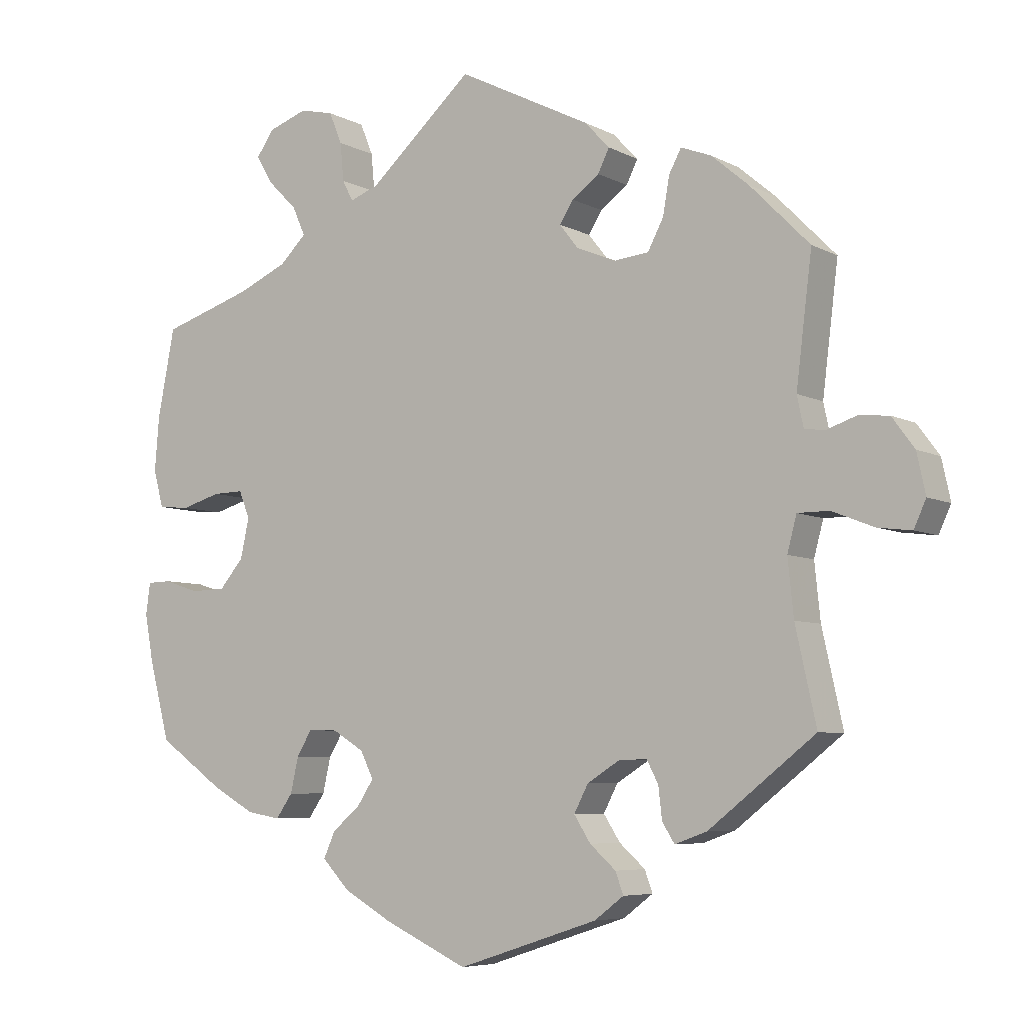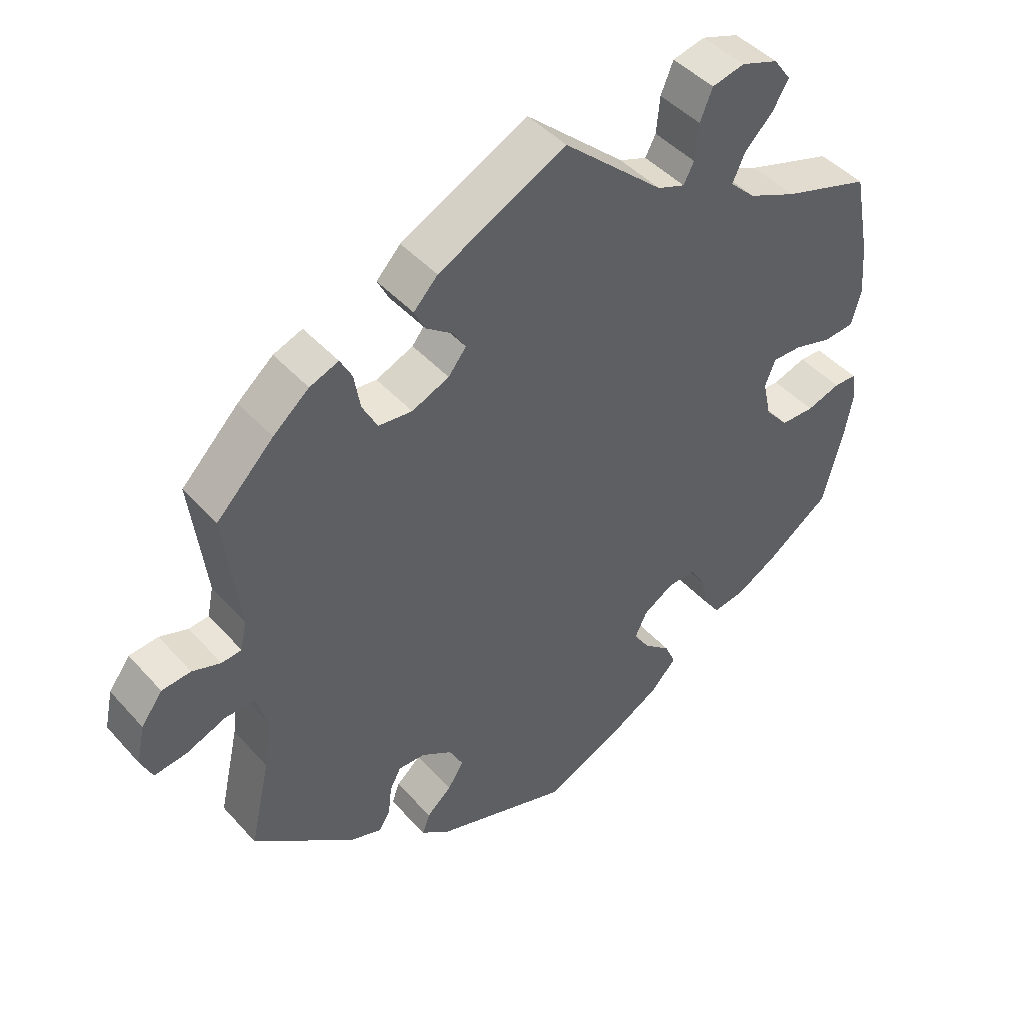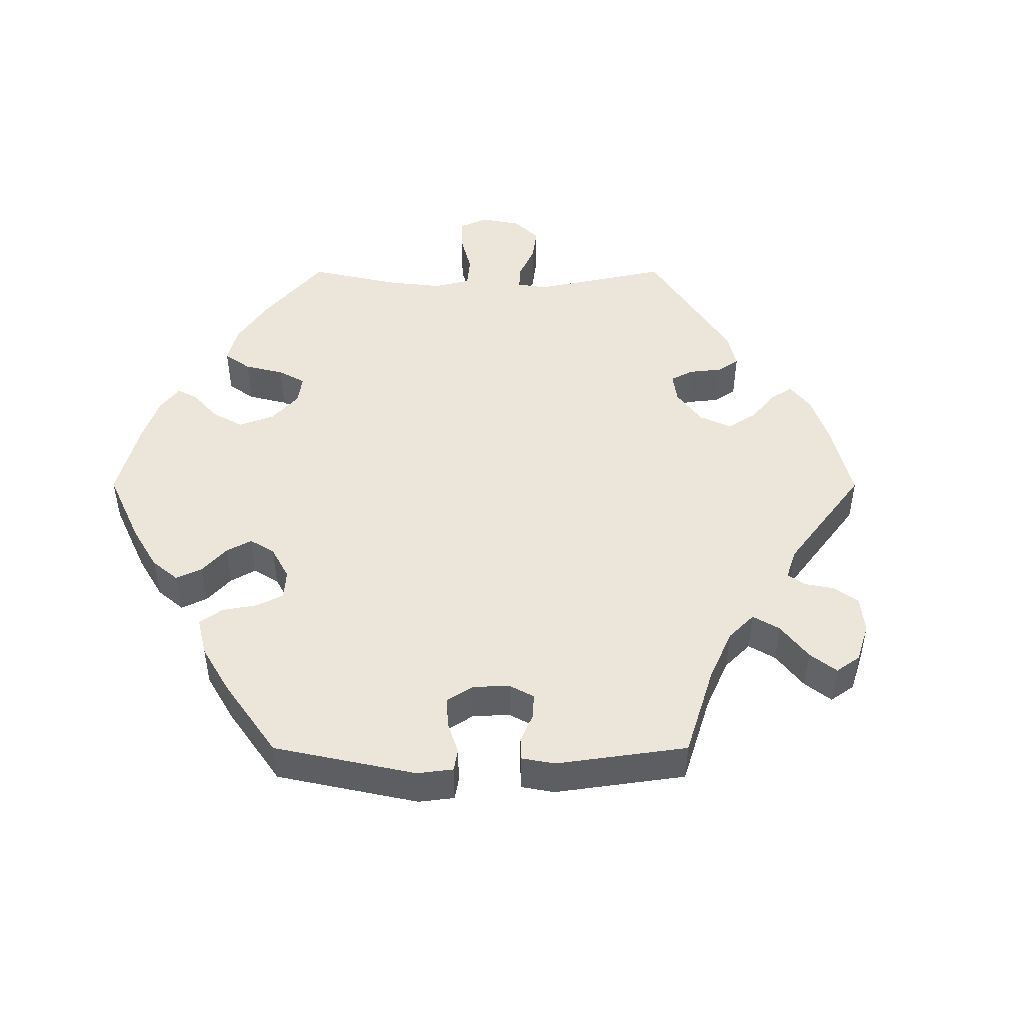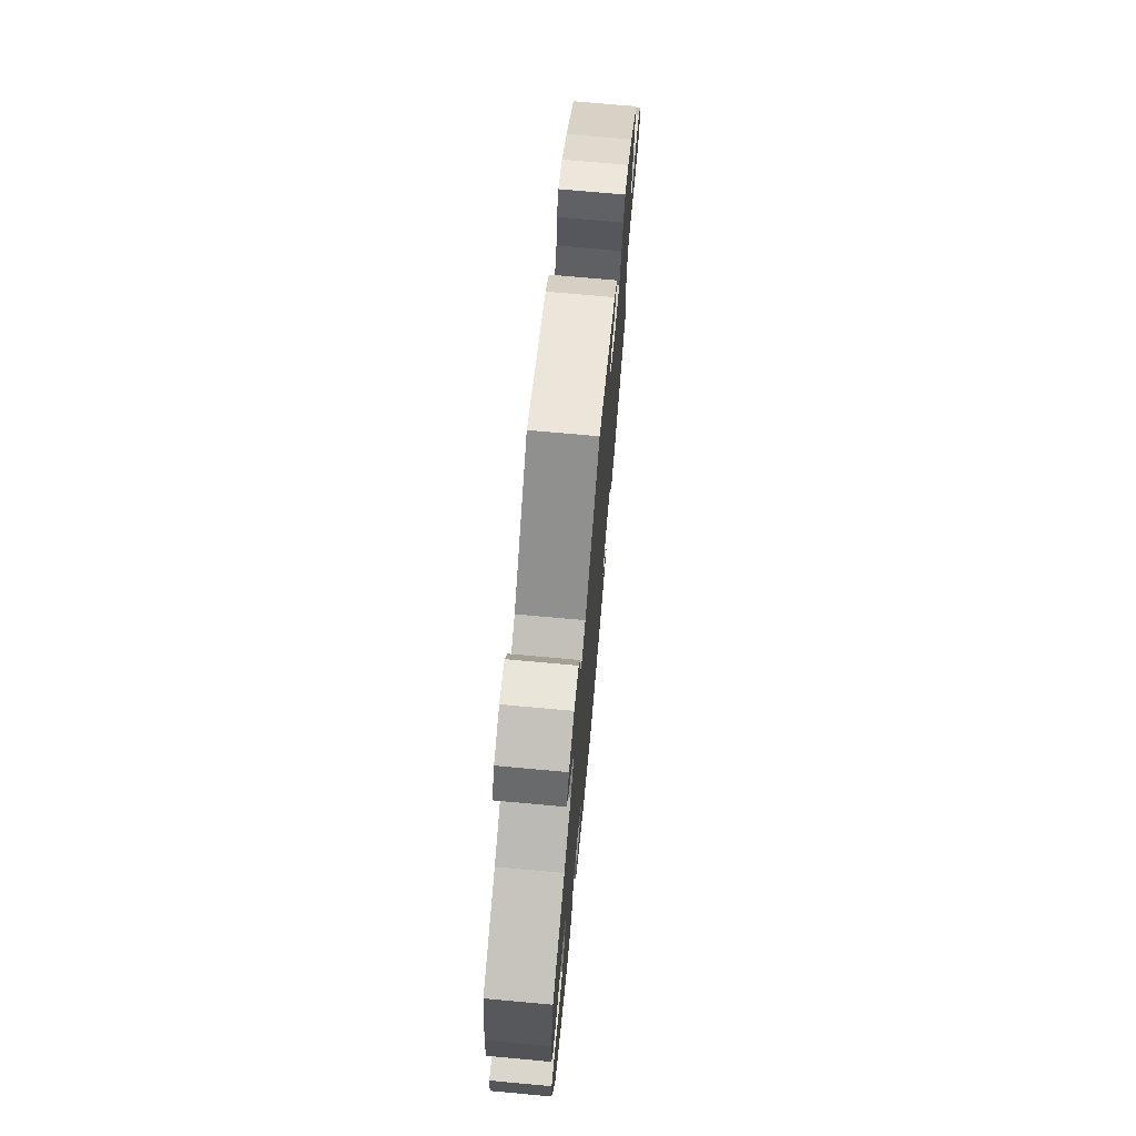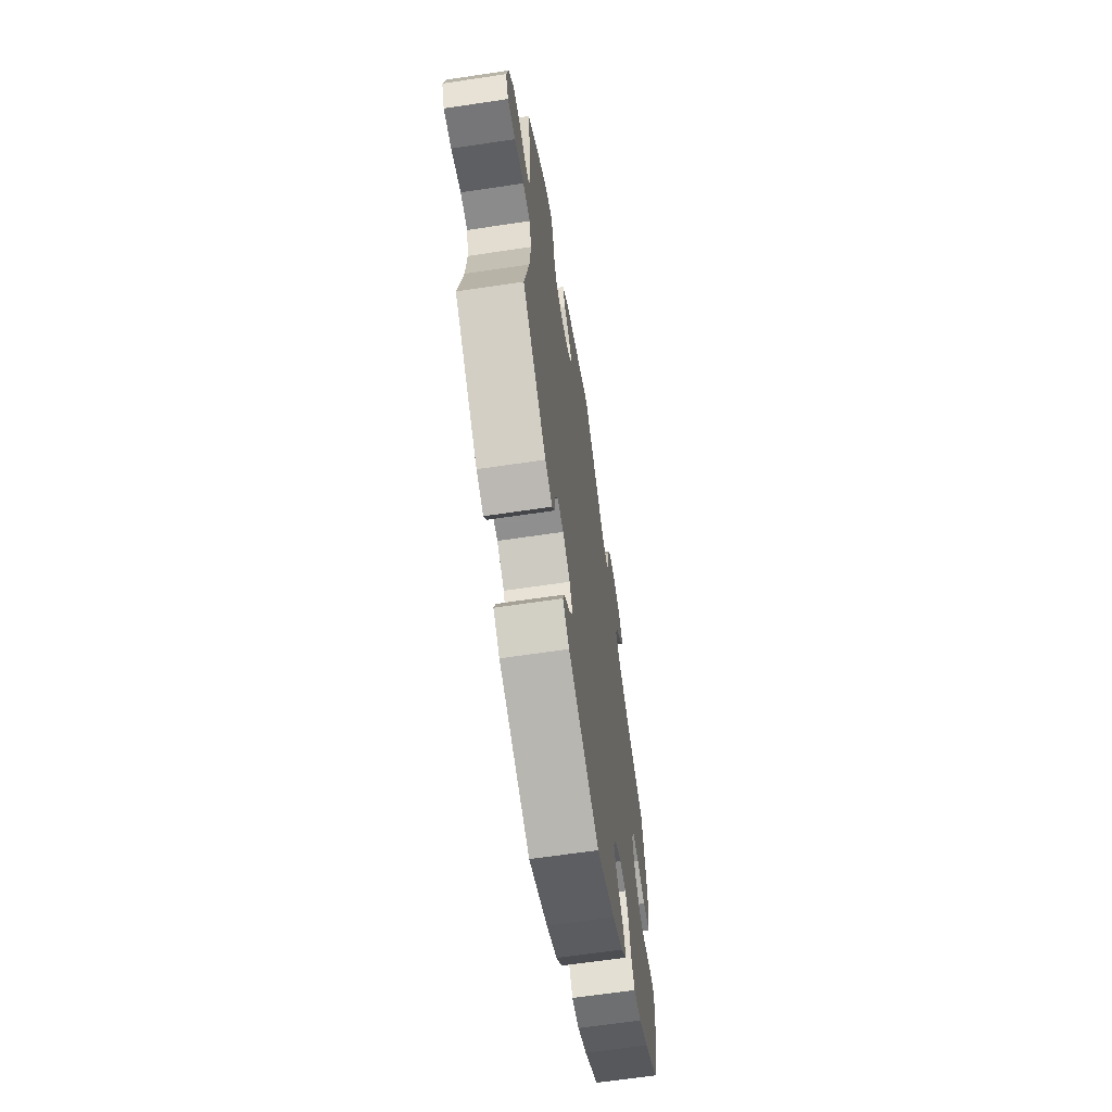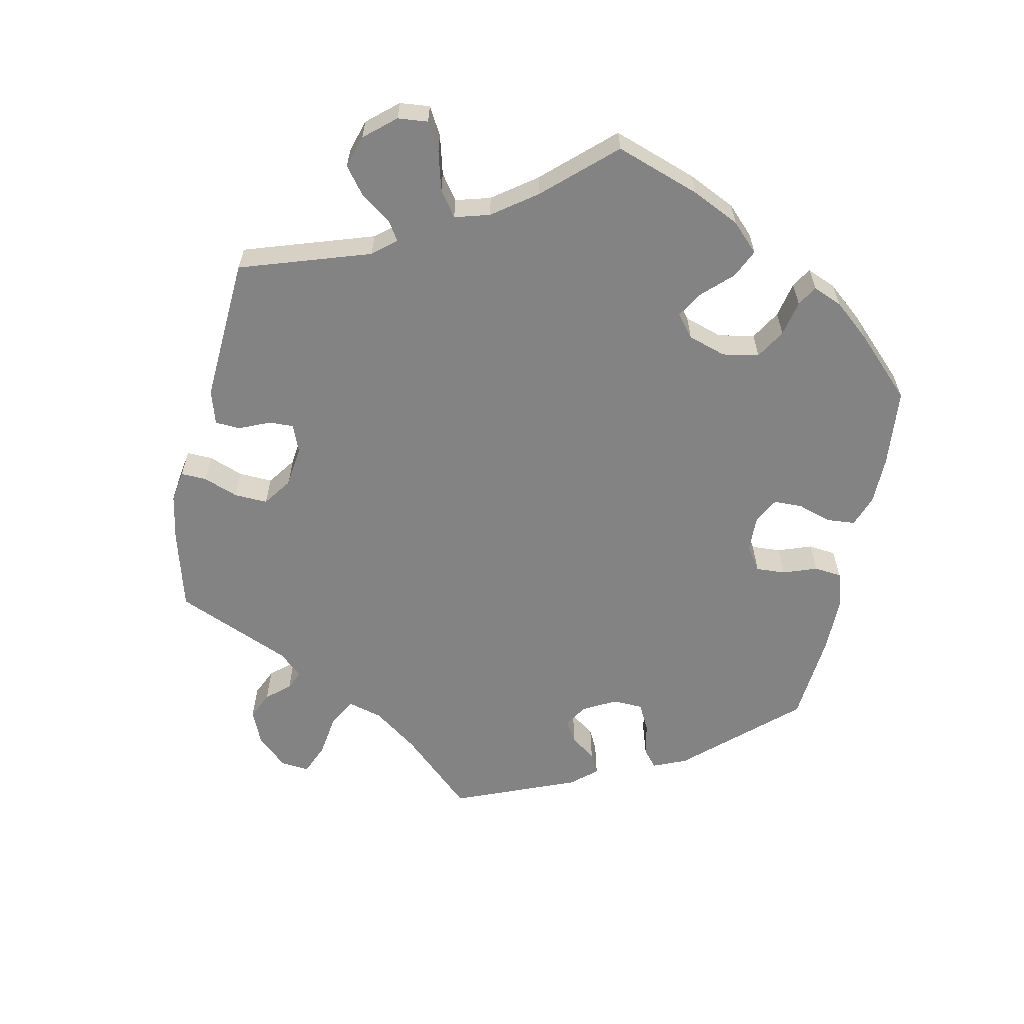
<metadata>
{"format":"obj","ext":"obj","renderer":"f3d","projection":"perspective","resolution":1024,"background":"white","views":[{"elev":-6.2,"azim":-146.4,"up":"+Z"},{"elev":44.8,"azim":-38.7,"up":"+Z"},{"elev":48.0,"azim":-150.0,"up":"+Y"},{"elev":72.2,"azim":95.2,"up":"+Z"},{"elev":-64.0,"azim":-81.4,"up":"+Z"},{"elev":-61.2,"azim":48.1,"up":"+Y"}]}
</metadata>
<code>
v -0.195 0.07 -0.514
v -0.236 0.07 -0.483
v -0.225 0.07 -0.453
v -0.189 0.07 -0.421
v -0.166 0.07 -0.385
v -0.186 0.07 -0.347
v -0.231 0.07 -0.319
v -0.27 0.07 -0.318
v -0.286 0.07 -0.349
v -0.291 0.07 -0.393
v -0.308 0.07 -0.42
v -0.353 0.07 -0.404
v -0.501 0.07 -0.288
v -0.472 0.07 -0.157
v -0.464 0.07 -0.079
v -0.477 0.07 -0.03
v -0.521 0.07 -0.03
v -0.579 0.07 -0.053
v -0.626 0.07 -0.059
v -0.643 0.07 -0.022
v -0.631 0.07 0.034
v -0.6 0.07 0.076
v -0.558 0.07 0.08
v -0.517 0.07 0.066
v -0.488 0.07 0.069
v -0.479 0.07 0.112
v -0.501 0.07 0.289
v -0.418 0.07 0.373
v -0.366 0.07 0.417
v -0.324 0.07 0.433
v -0.307 0.07 0.401
v -0.298 0.07 0.349
v -0.276 0.07 0.307
v -0.227 0.07 0.302
v -0.173 0.07 0.325
v -0.147 0.07 0.358
v -0.166 0.07 0.388
v -0.204 0.07 0.416
v -0.22 0.07 0.448
v -0.185 0.07 0.485
v 0 0.07 0.578
v 0.145 0.07 0.448
v 0.185 0.07 0.433
v 0.2 0.07 0.462
v 0.205 0.07 0.515
v 0.223 0.07 0.559
v 0.27 0.07 0.57
v 0.324 0.07 0.551
v 0.349 0.07 0.516
v 0.326 0.07 0.477
v 0.285 0.07 0.436
v 0.267 0.07 0.396
v 0.304 0.07 0.36
v 0.374 0.07 0.329
v 0.5 0.07 0.289
v 0.524 0.07 0.165
v 0.53 0.07 0.09
v 0.516 0.07 0.038
v 0.472 0.07 0.034
v 0.417 0.07 0.05
v 0.374 0.07 0.051
v 0.359 0.07 0.013
v 0.371 0.07 -0.042
v 0.405 0.07 -0.082
v 0.454 0.07 -0.083
v 0.503 0.07 -0.067
v 0.536 0.07 -0.068
v 0.542 0.07 -0.112
v 0.53 0.07 -0.178
v 0.501 0.07 -0.288
v 0.409 0.07 -0.353
v 0.35 0.07 -0.386
v 0.303 0.07 -0.394
v 0.28 0.07 -0.361
v 0.269 0.07 -0.312
v 0.248 0.07 -0.277
v 0.207 0.07 -0.278
v 0.163 0.07 -0.305
v 0.145 0.07 -0.342
v 0.168 0.07 -0.377
v 0.207 0.07 -0.41
v 0.223 0.07 -0.446
v 0.185 0.07 -0.486
v 0.118 0.07 -0.524
v 0.001 0.07 -0.578
v -0.195 0 -0.514
v -0.236 0 -0.483
v -0.225 0 -0.453
v -0.189 0 -0.421
v -0.166 0 -0.385
v -0.186 0 -0.347
v -0.231 0 -0.319
v -0.27 0 -0.318
v -0.286 0 -0.349
v -0.291 0 -0.393
v -0.308 0 -0.42
v -0.353 0 -0.404
v -0.501 0 -0.288
v -0.472 0 -0.157
v -0.464 0 -0.079
v -0.477 0 -0.03
v -0.521 0 -0.03
v -0.579 0 -0.053
v -0.626 0 -0.059
v -0.643 0 -0.022
v -0.631 0 0.034
v -0.6 0 0.076
v -0.558 0 0.08
v -0.517 0 0.066
v -0.488 0 0.069
v -0.479 0 0.112
v -0.501 0 0.289
v -0.418 0 0.373
v -0.366 0 0.417
v -0.324 0 0.433
v -0.307 0 0.401
v -0.298 0 0.349
v -0.276 0 0.307
v -0.227 0 0.302
v -0.173 0 0.325
v -0.147 0 0.358
v -0.166 0 0.388
v -0.204 0 0.416
v -0.22 0 0.448
v -0.185 0 0.485
v 0 0 0.578
v 0.145 0 0.448
v 0.185 0 0.433
v 0.2 0 0.462
v 0.205 0 0.515
v 0.223 0 0.559
v 0.27 0 0.57
v 0.324 0 0.551
v 0.349 0 0.516
v 0.326 0 0.477
v 0.285 0 0.436
v 0.267 0 0.396
v 0.304 0 0.36
v 0.374 0 0.329
v 0.5 0 0.289
v 0.524 0 0.165
v 0.53 0 0.09
v 0.516 0 0.038
v 0.472 0 0.034
v 0.417 0 0.05
v 0.374 0 0.051
v 0.359 0 0.013
v 0.371 0 -0.042
v 0.405 0 -0.082
v 0.454 0 -0.083
v 0.503 0 -0.067
v 0.536 0 -0.068
v 0.542 0 -0.112
v 0.53 0 -0.178
v 0.501 0 -0.288
v 0.409 0 -0.353
v 0.35 0 -0.386
v 0.303 0 -0.394
v 0.28 0 -0.361
v 0.269 0 -0.312
v 0.248 0 -0.277
v 0.207 0 -0.278
v 0.163 0 -0.305
v 0.145 0 -0.342
v 0.168 0 -0.377
v 0.207 0 -0.41
v 0.223 0 -0.446
v 0.185 0 -0.486
v 0.118 0 -0.524
v 0.001 0 -0.578
f 80 81 82 83
f 79 80 83 84
f 72 73 74 75
f 72 75 76
f 71 72 76
f 70 71 76
f 69 70 76
f 68 69 76 77
f 65 66 67 68
f 64 65 68 77
f 57 58 59 60
f 57 60 61
f 54 55 56 57
f 53 54 57 61
f 52 53 61 62
f 48 49 50 51
f 48 51 52
f 47 48 52
f 44 45 46 47
f 43 44 47 52
f 42 43 52 62
f 37 38 39 40
f 36 37 40 41
f 29 30 31 32
f 29 32 33
f 26 27 28 29
f 25 26 29 33
f 21 22 23 24
f 21 24 25
f 20 21 25
f 17 18 19 20
f 16 17 20 25
f 15 16 25 33
f 11 12 13 14
f 9 10 11 14
f 8 9 14 15
f 7 8 15 33
f 1 2 3 4
f 1 4 5
f 79 84 85 1
f 63 64 77 78
f 42 62 63 78
f 36 41 42 78
f 35 36 78 79
f 34 35 79
f 6 7 33 34
f 5 6 34 79
f 1 5 79
f 168 167 166 165
f 169 168 165 164
f 160 159 158 157
f 161 160 157
f 161 157 156
f 161 156 155
f 161 155 154
f 162 161 154 153
f 153 152 151 150
f 162 153 150 149
f 145 144 143 142
f 146 145 142
f 142 141 140 139
f 146 142 139 138
f 147 146 138 137
f 136 135 134 133
f 137 136 133
f 137 133 132
f 132 131 130 129
f 137 132 129 128
f 147 137 128 127
f 125 124 123 122
f 126 125 122 121
f 117 116 115 114
f 118 117 114
f 114 113 112 111
f 118 114 111 110
f 109 108 107 106
f 110 109 106
f 110 106 105
f 105 104 103 102
f 110 105 102 101
f 118 110 101 100
f 99 98 97 96
f 99 96 95 94
f 100 99 94 93
f 118 100 93 92
f 89 88 87 86
f 90 89 86
f 86 170 169 164
f 163 162 149 148
f 163 148 147 127
f 163 127 126 121
f 164 163 121 120
f 164 120 119
f 119 118 92 91
f 164 119 91 90
f 164 90 86
f 1 86 87 2
f 2 87 88 3
f 3 88 89 4
f 4 89 90 5
f 5 90 91 6
f 6 91 92 7
f 7 92 93 8
f 8 93 94 9
f 9 94 95 10
f 10 95 96 11
f 11 96 97 12
f 12 97 98 13
f 13 98 99 14
f 14 99 100 15
f 15 100 101 16
f 16 101 102 17
f 17 102 103 18
f 18 103 104 19
f 19 104 105 20
f 20 105 106 21
f 21 106 107 22
f 22 107 108 23
f 23 108 109 24
f 24 109 110 25
f 25 110 111 26
f 26 111 112 27
f 27 112 113 28
f 28 113 114 29
f 29 114 115 30
f 30 115 116 31
f 31 116 117 32
f 32 117 118 33
f 33 118 119 34
f 34 119 120 35
f 35 120 121 36
f 36 121 122 37
f 37 122 123 38
f 38 123 124 39
f 39 124 125 40
f 40 125 126 41
f 41 126 127 42
f 42 127 128 43
f 43 128 129 44
f 44 129 130 45
f 45 130 131 46
f 46 131 132 47
f 47 132 133 48
f 48 133 134 49
f 49 134 135 50
f 50 135 136 51
f 51 136 137 52
f 52 137 138 53
f 53 138 139 54
f 54 139 140 55
f 55 140 141 56
f 56 141 142 57
f 57 142 143 58
f 58 143 144 59
f 59 144 145 60
f 60 145 146 61
f 61 146 147 62
f 62 147 148 63
f 63 148 149 64
f 64 149 150 65
f 65 150 151 66
f 66 151 152 67
f 67 152 153 68
f 68 153 154 69
f 69 154 155 70
f 70 155 156 71
f 71 156 157 72
f 72 157 158 73
f 73 158 159 74
f 74 159 160 75
f 75 160 161 76
f 76 161 162 77
f 77 162 163 78
f 78 163 164 79
f 79 164 165 80
f 80 165 166 81
f 81 166 167 82
f 82 167 168 83
f 83 168 169 84
f 84 169 170 85
f 85 170 86 1

</code>
